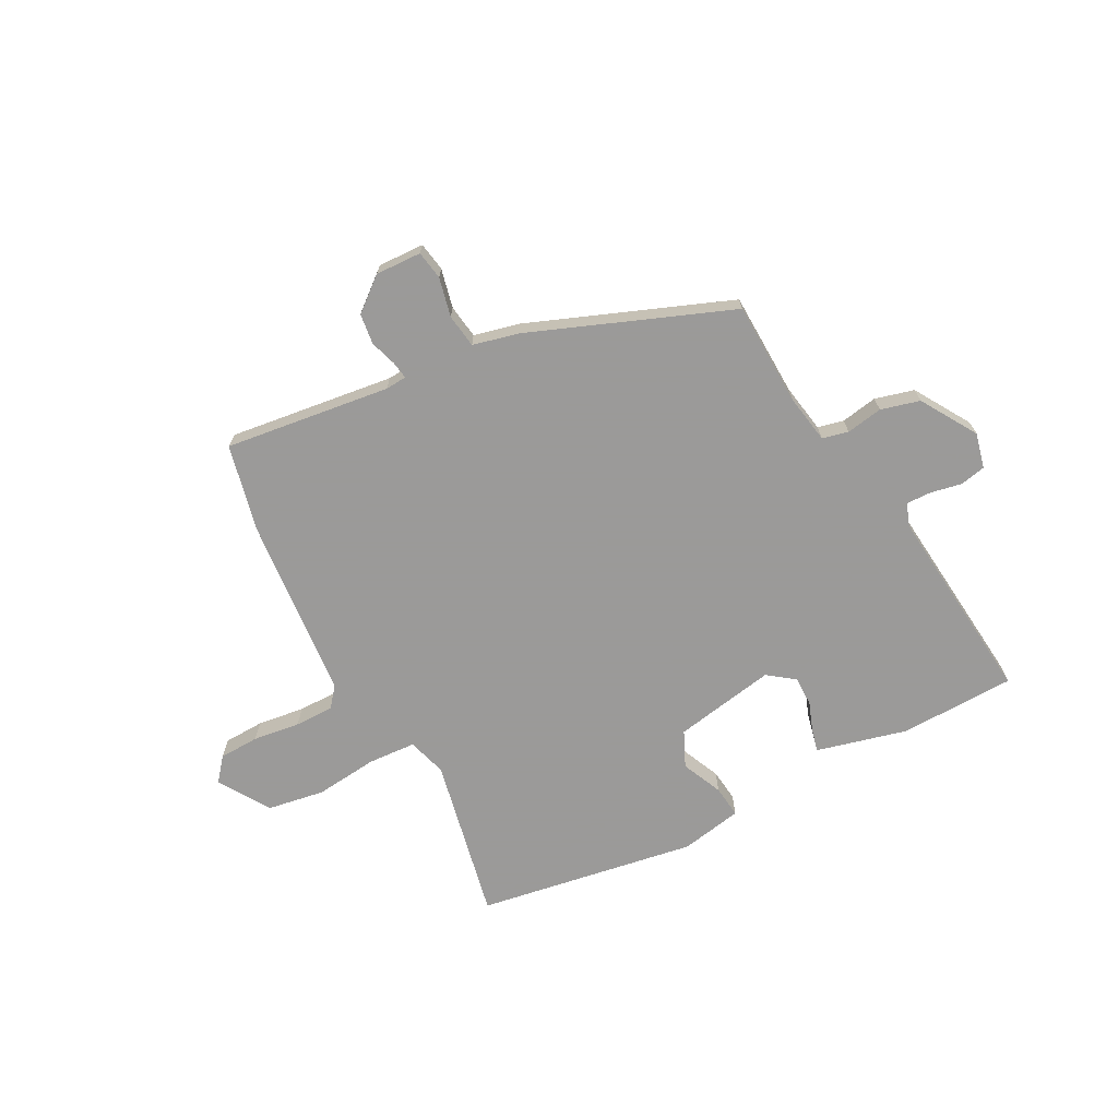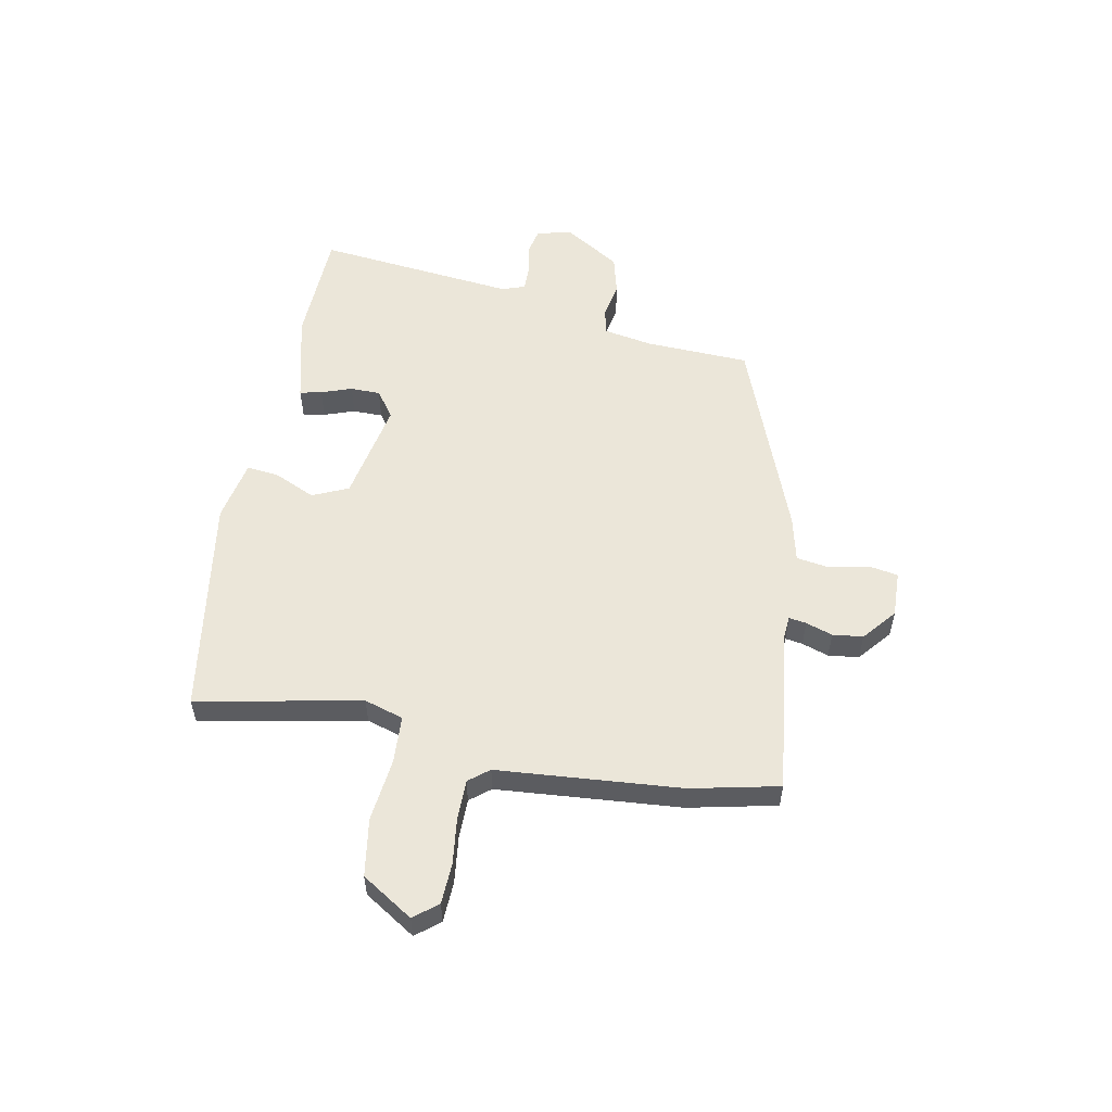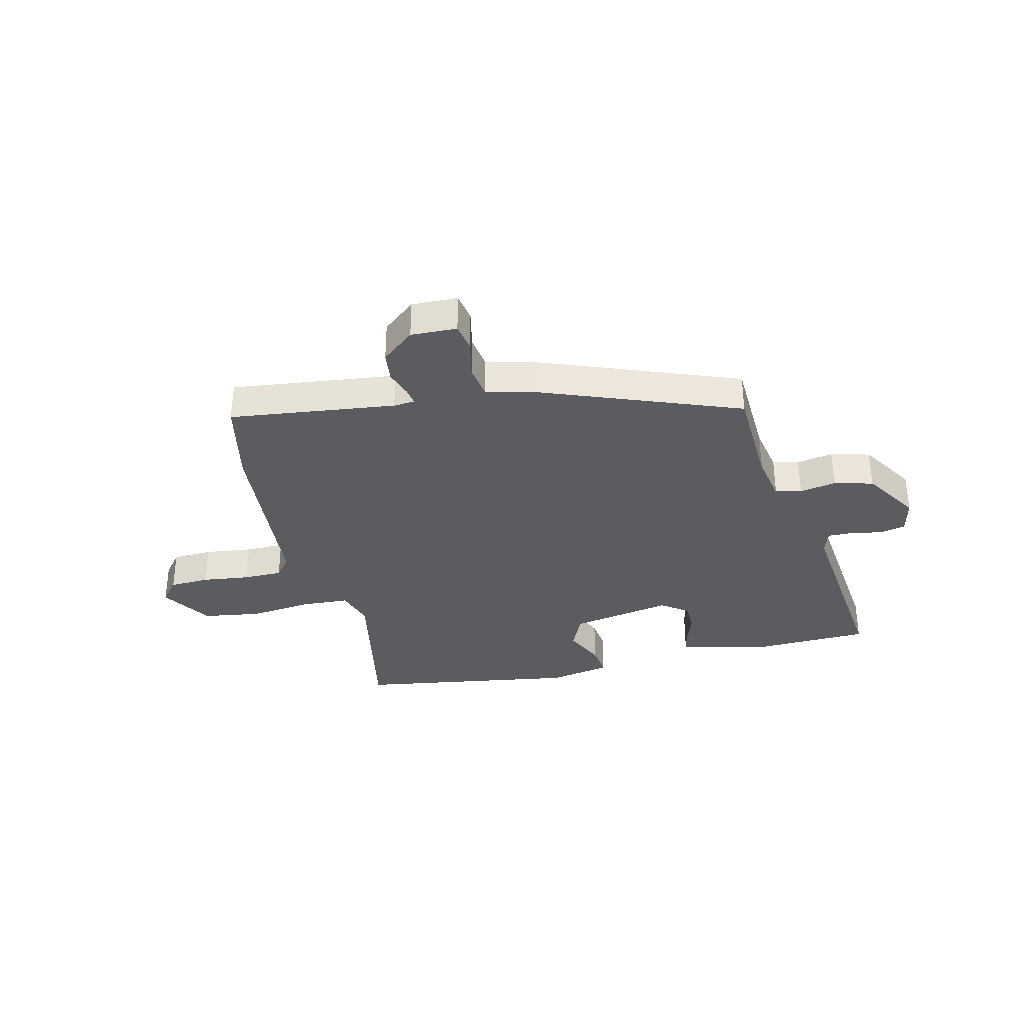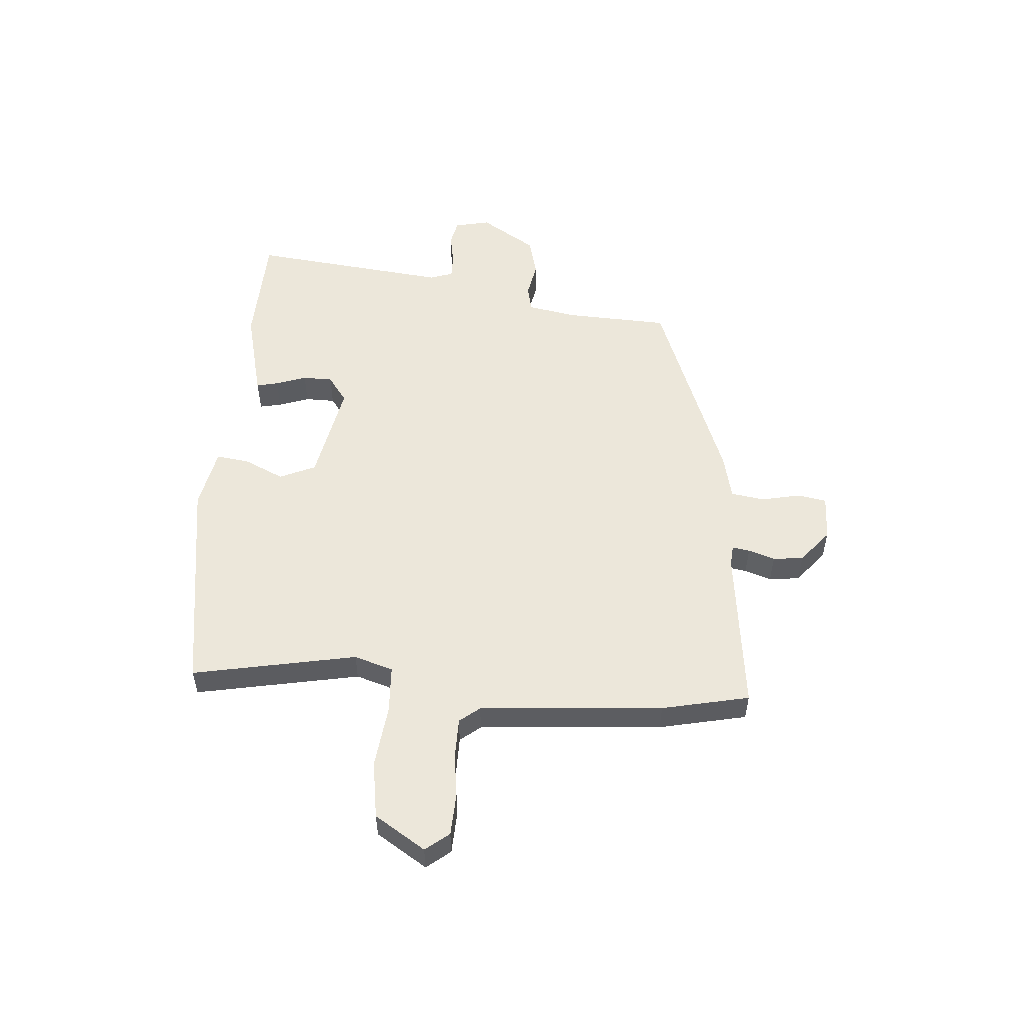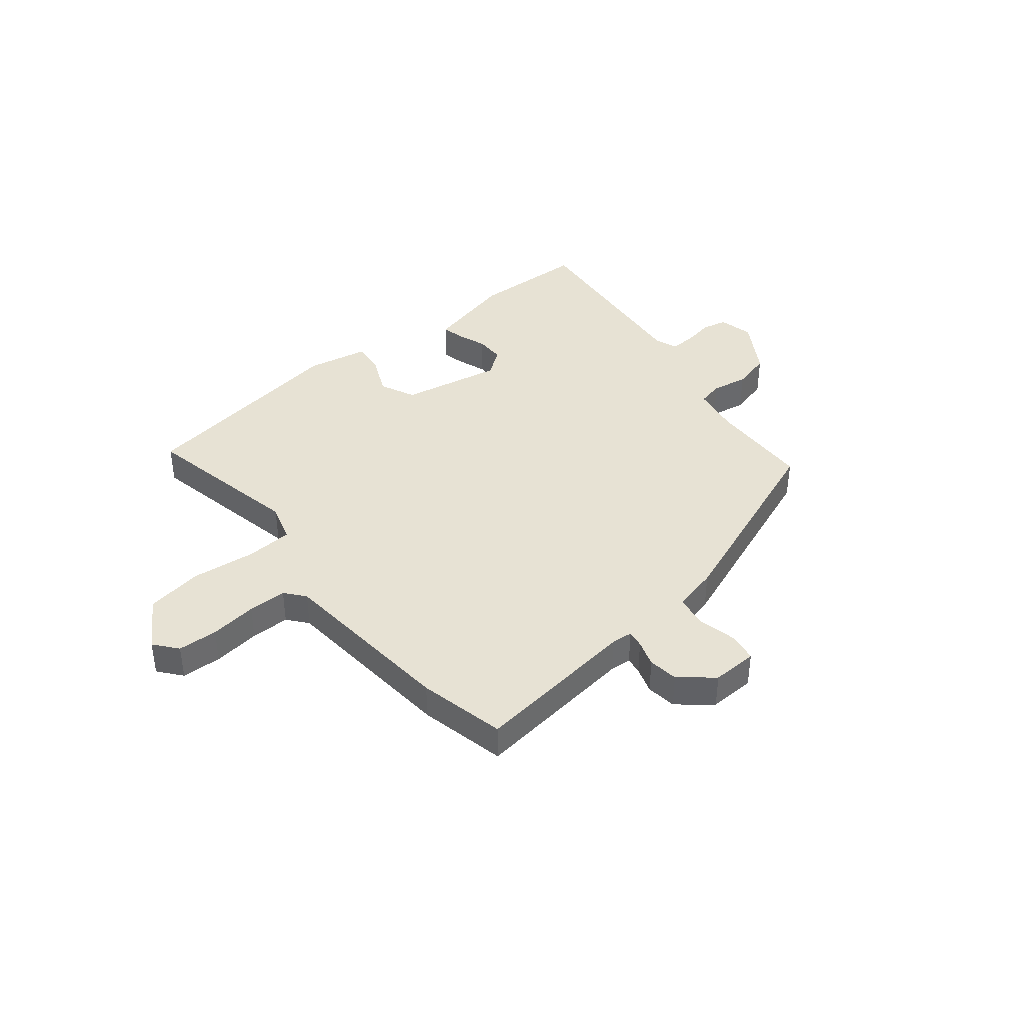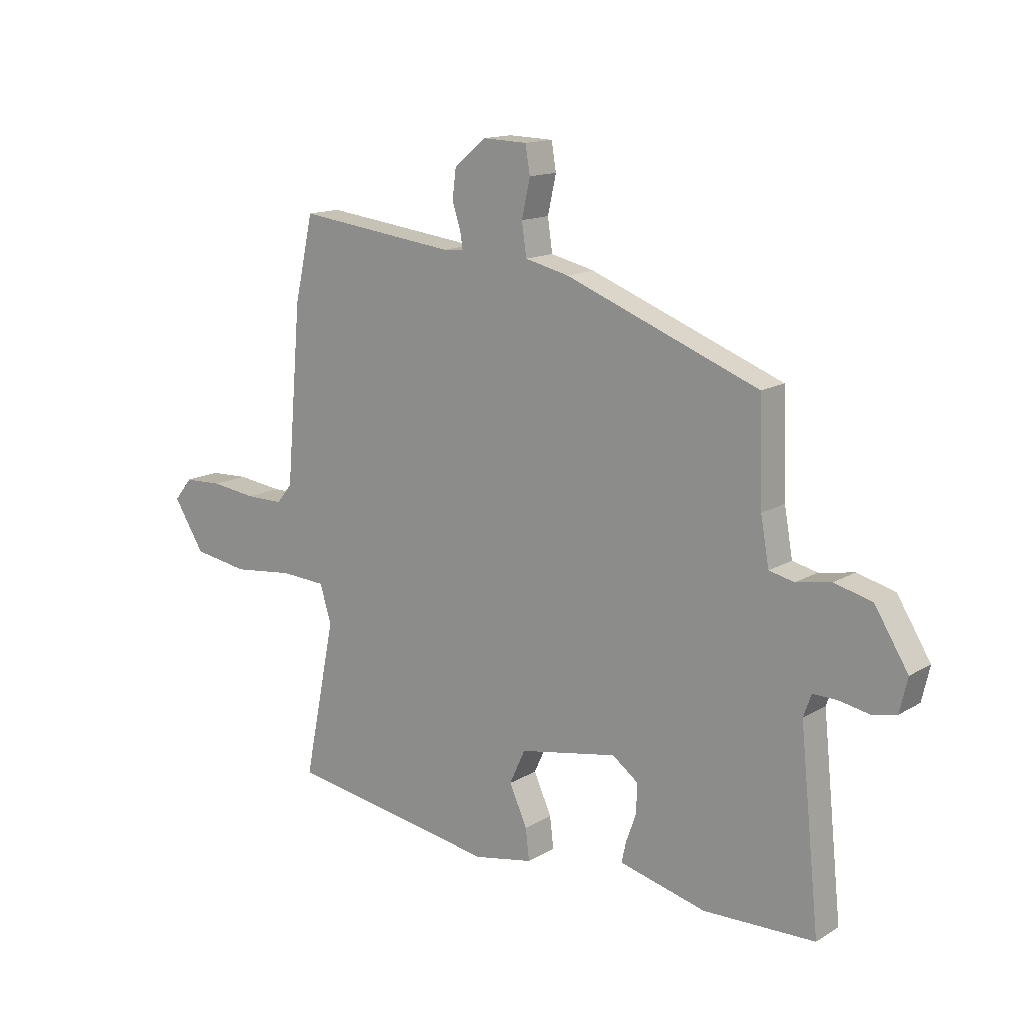
<metadata>
{"format":"obj","ext":"obj","renderer":"f3d","projection":"perspective","resolution":1024,"background":"white","views":[{"elev":-69.5,"azim":27.6,"up":"+Y"},{"elev":55.1,"azim":-78.9,"up":"+Y"},{"elev":-34.1,"azim":13.7,"up":"+Y"},{"elev":53.2,"azim":-85.2,"up":"+Y"},{"elev":39.9,"azim":-39.0,"up":"+Y"},{"elev":14.3,"azim":38.1,"up":"+Z"}]}
</metadata>
<code>
v -0.515 0.07 -0.468
v -0.454 0.07 -0.166
v -0.476 0.07 -0.094
v -0.564 0.07 -0.089
v -0.68 0.07 -0.102
v -0.786 0.07 -0.085
v -0.845 0.07 0.009
v -0.81 0.07 0.052
v -0.736 0.07 0.055
v -0.649 0.07 0.044
v -0.577 0.07 0.044
v -0.547 0.07 0.081
v -0.518 0.07 0.419
v -0.482 0.07 0.58
v -0.176 0.07 0.542
v -0.137 0.07 0.545
v -0.142 0.07 0.577
v -0.158 0.07 0.626
v -0.151 0.07 0.682
v -0.09 0.07 0.732
v -0.005 0.07 0.729
v 0.004 0.07 0.676
v -0.012 0.07 0.604
v -0.003 0.07 0.542
v 0.081 0.07 0.522
v 0.451 0.07 0.379
v 0.458 0.07 0.187
v 0.474 0.07 0.097
v 0.522 0.07 0.086
v 0.589 0.07 0.098
v 0.661 0.07 0.079
v 0.725 0.07 -0.024
v 0.71 0.07 -0.089
v 0.663 0.07 -0.099
v 0.605 0.07 -0.088
v 0.559 0.07 -0.087
v 0.544 0.07 -0.13
v 0.582 0.07 -0.498
v 0.369 0.07 -0.504
v 0.233 0.07 -0.47
v 0.202 0.07 -0.462
v 0.211 0.07 -0.422
v 0.231 0.07 -0.366
v 0.231 0.07 -0.311
v 0.182 0.07 -0.275
v -0.006 0.07 -0.31
v -0.036 0.07 -0.376
v -0.002 0.07 -0.451
v 0.005 0.07 -0.511
v -0.109 0.07 -0.533
v -0.515 0 -0.468
v -0.454 0 -0.166
v -0.476 0 -0.094
v -0.564 0 -0.089
v -0.68 0 -0.102
v -0.786 0 -0.085
v -0.845 0 0.009
v -0.81 0 0.052
v -0.736 0 0.055
v -0.649 0 0.044
v -0.577 0 0.044
v -0.547 0 0.081
v -0.518 0 0.419
v -0.482 0 0.58
v -0.176 0 0.542
v -0.137 0 0.545
v -0.142 0 0.577
v -0.158 0 0.626
v -0.151 0 0.682
v -0.09 0 0.732
v -0.005 0 0.729
v 0.004 0 0.676
v -0.012 0 0.604
v -0.003 0 0.542
v 0.081 0 0.522
v 0.451 0 0.379
v 0.458 0 0.187
v 0.474 0 0.097
v 0.522 0 0.086
v 0.589 0 0.098
v 0.661 0 0.079
v 0.725 0 -0.024
v 0.71 0 -0.089
v 0.663 0 -0.099
v 0.605 0 -0.088
v 0.559 0 -0.087
v 0.544 0 -0.13
v 0.582 0 -0.498
v 0.369 0 -0.504
v 0.233 0 -0.47
v 0.202 0 -0.462
v 0.211 0 -0.422
v 0.231 0 -0.366
v 0.231 0 -0.311
v 0.182 0 -0.275
v -0.006 0 -0.31
v -0.036 0 -0.376
v -0.002 0 -0.451
v 0.005 0 -0.511
v -0.109 0 -0.533
f 47 48 49 50
f 46 47 50 1
f 40 41 42 43
f 40 43 44
f 37 38 39 40
f 36 37 40 44
f 32 33 34 35
f 32 35 36
f 29 30 31 32
f 28 29 32 36
f 24 25 26 27
f 24 27 28
f 20 21 22 23
f 20 23 24
f 17 18 19 20
f 16 17 20 24
f 15 16 24 28
f 12 13 14 15
f 7 8 9 10
f 7 10 11
f 4 5 6 7
f 3 4 7 11
f 46 1 2
f 45 46 2 3
f 36 44 45
f 12 15 28 36
f 12 36 45
f 3 11 12 45
f 100 99 98 97
f 51 100 97 96
f 93 92 91 90
f 94 93 90
f 90 89 88 87
f 94 90 87 86
f 85 84 83 82
f 86 85 82
f 82 81 80 79
f 86 82 79 78
f 77 76 75 74
f 78 77 74
f 73 72 71 70
f 74 73 70
f 70 69 68 67
f 74 70 67 66
f 78 74 66 65
f 65 64 63 62
f 60 59 58 57
f 61 60 57
f 57 56 55 54
f 61 57 54 53
f 52 51 96
f 53 52 96 95
f 95 94 86
f 86 78 65 62
f 95 86 62
f 95 62 61 53
f 1 51 52 2
f 2 52 53 3
f 3 53 54 4
f 4 54 55 5
f 5 55 56 6
f 6 56 57 7
f 7 57 58 8
f 8 58 59 9
f 9 59 60 10
f 10 60 61 11
f 11 61 62 12
f 12 62 63 13
f 13 63 64 14
f 14 64 65 15
f 15 65 66 16
f 16 66 67 17
f 17 67 68 18
f 18 68 69 19
f 19 69 70 20
f 20 70 71 21
f 21 71 72 22
f 22 72 73 23
f 23 73 74 24
f 24 74 75 25
f 25 75 76 26
f 26 76 77 27
f 27 77 78 28
f 28 78 79 29
f 29 79 80 30
f 30 80 81 31
f 31 81 82 32
f 32 82 83 33
f 33 83 84 34
f 34 84 85 35
f 35 85 86 36
f 36 86 87 37
f 37 87 88 38
f 38 88 89 39
f 39 89 90 40
f 40 90 91 41
f 41 91 92 42
f 42 92 93 43
f 43 93 94 44
f 44 94 95 45
f 45 95 96 46
f 46 96 97 47
f 47 97 98 48
f 48 98 99 49
f 49 99 100 50
f 50 100 51 1

</code>
